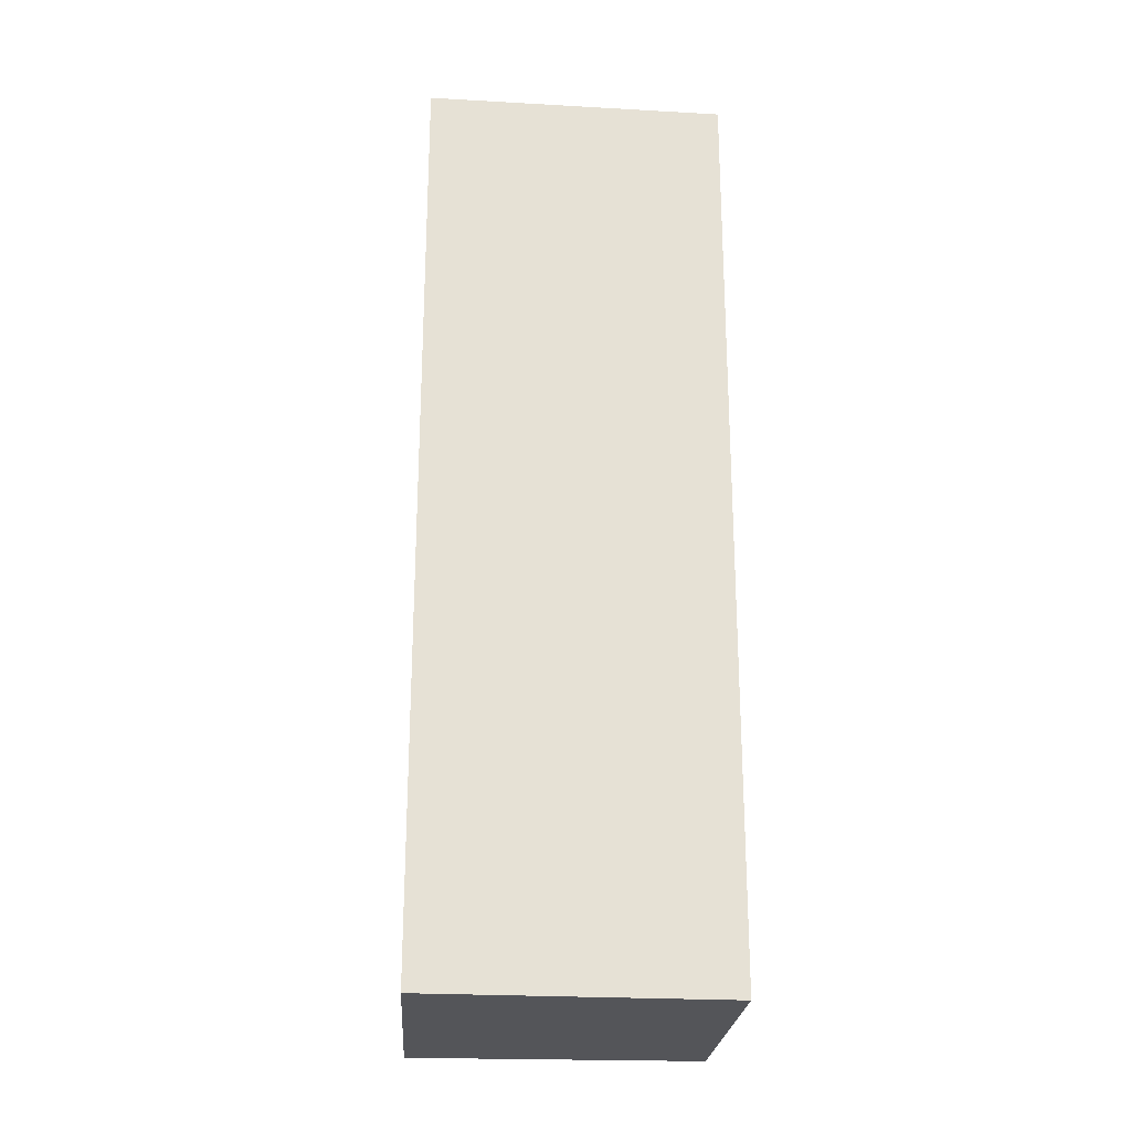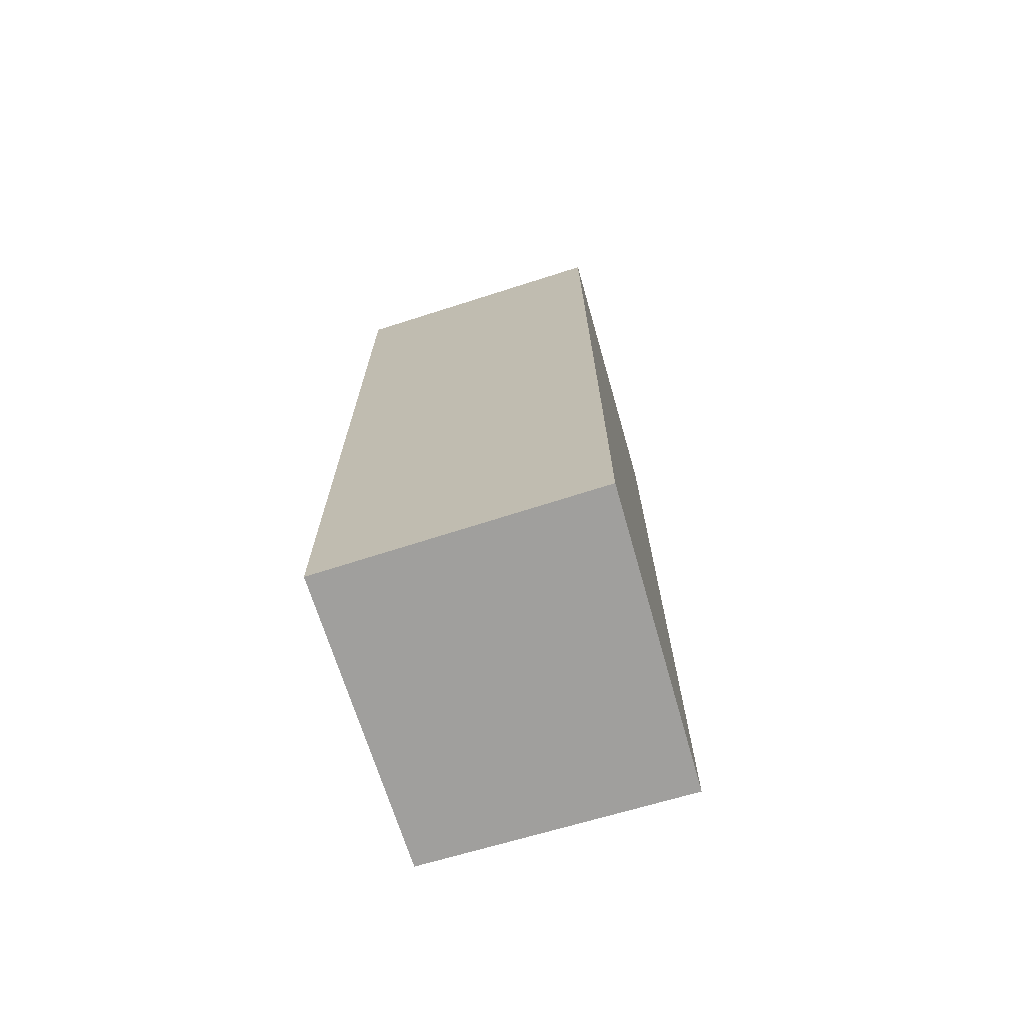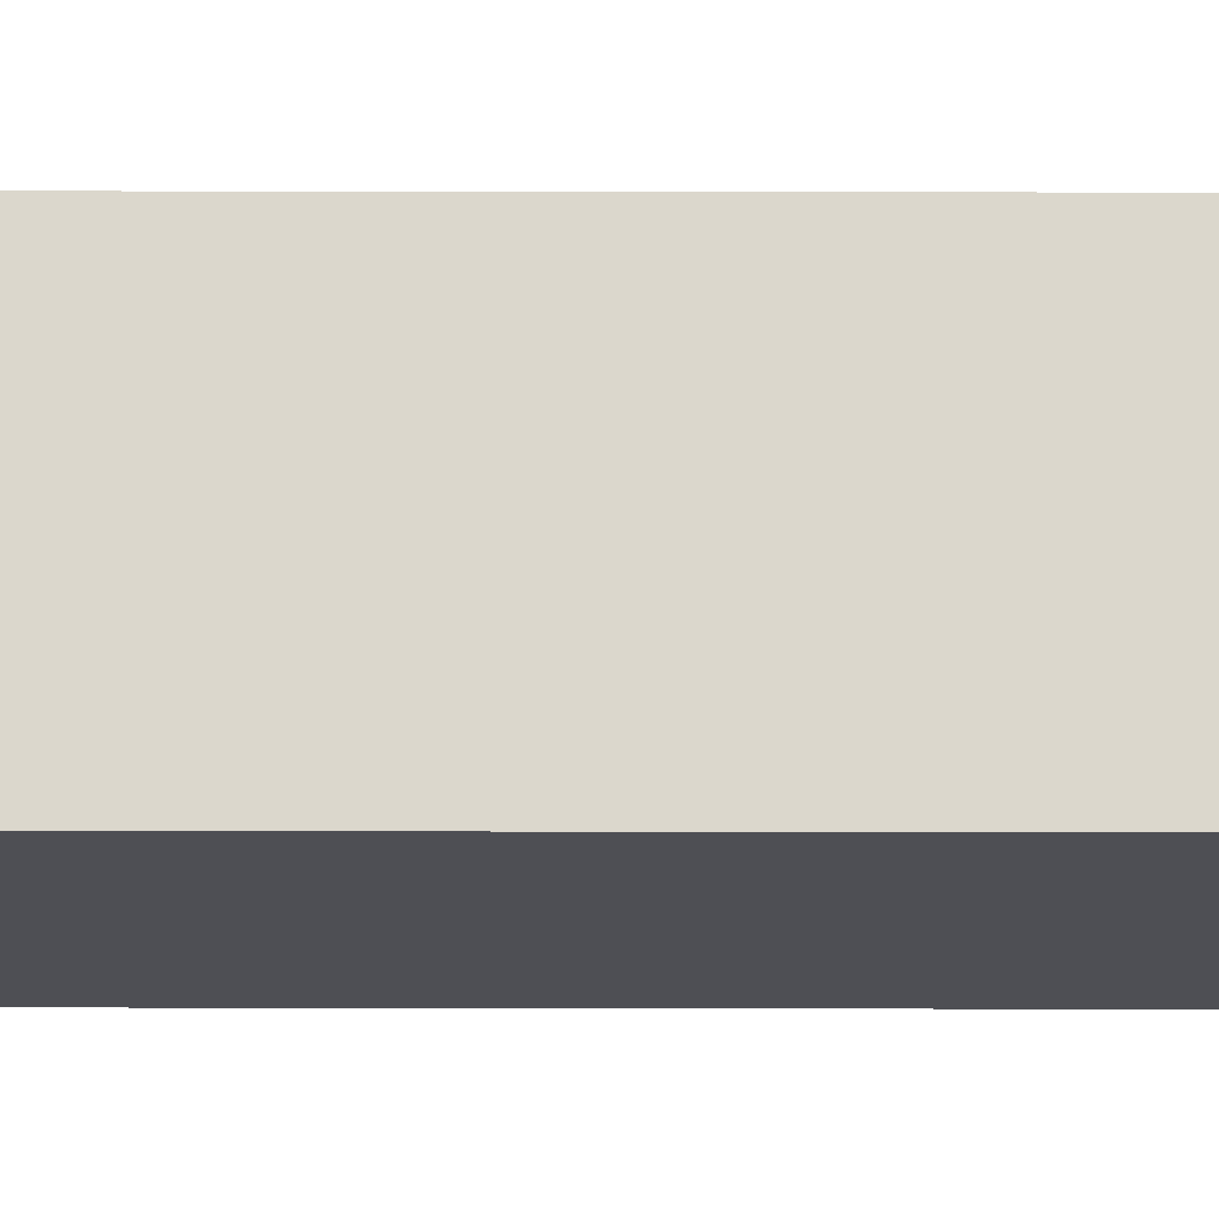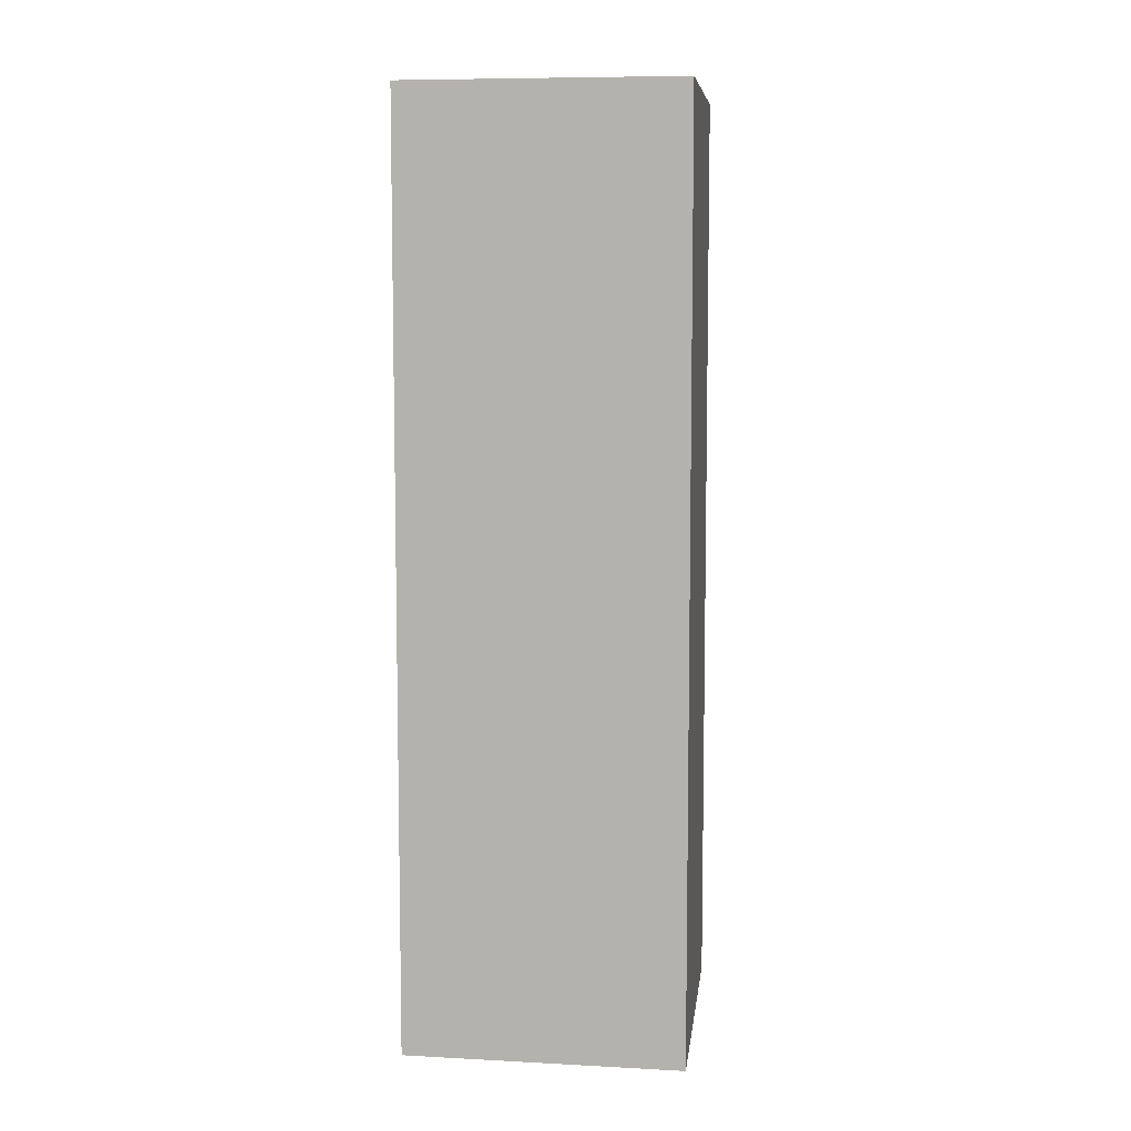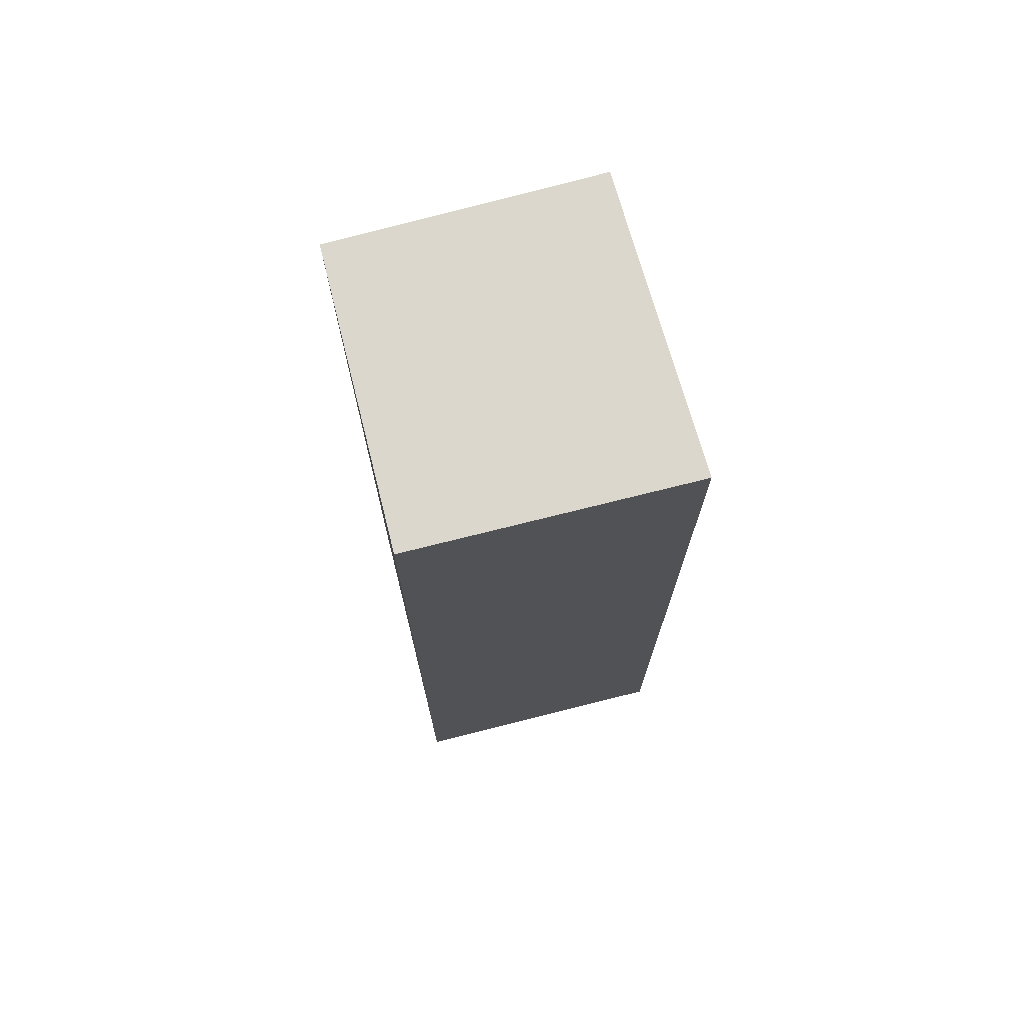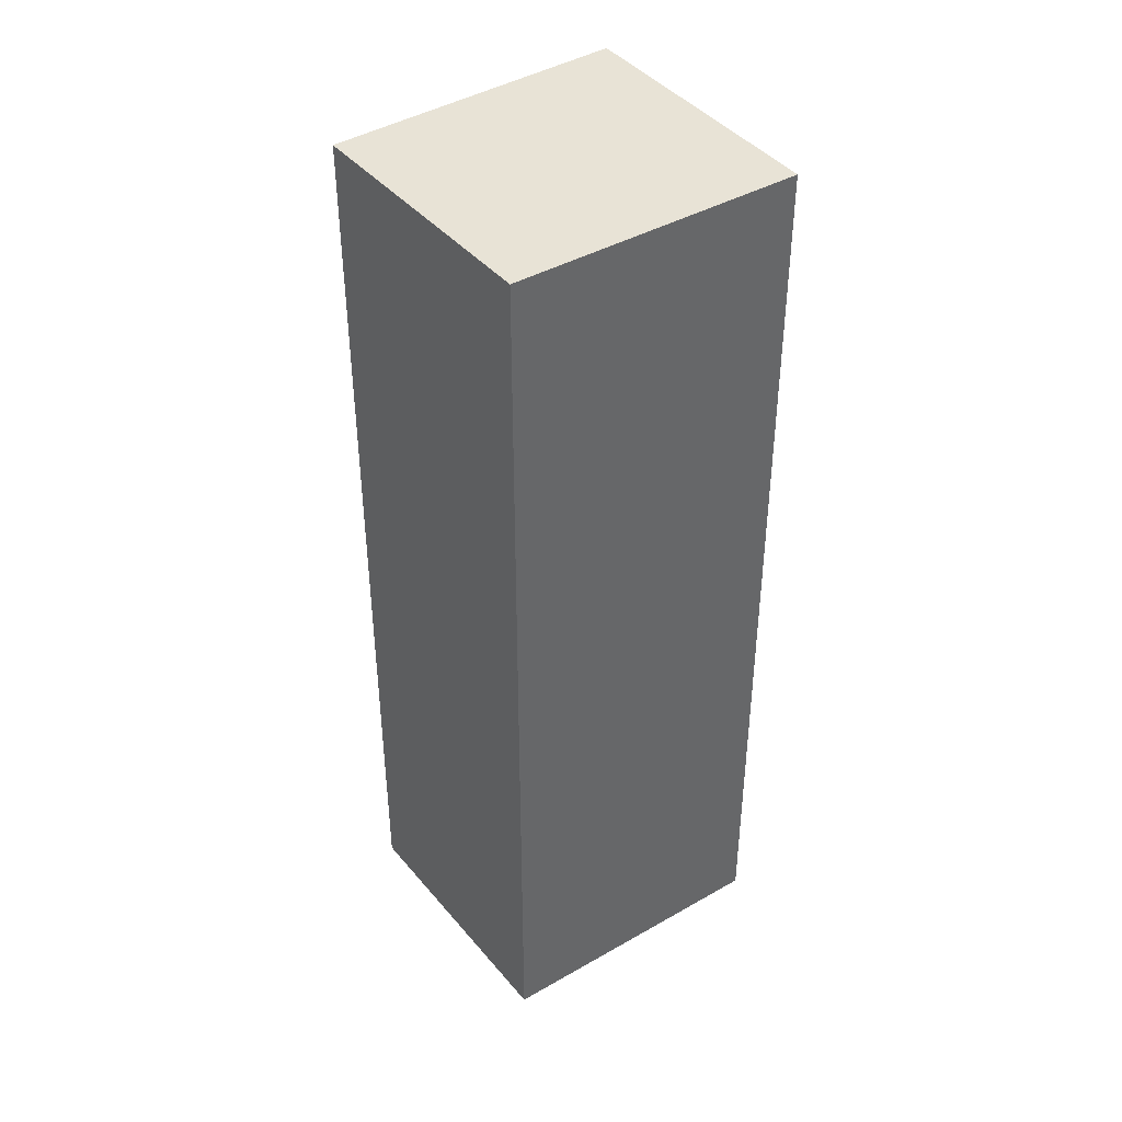
<metadata>
{"format":"obj","ext":"obj","renderer":"f3d","projection":"perspective","resolution":1024,"background":"white","views":[{"elev":-24.6,"azim":-74.6,"up":"+Y"},{"elev":-71.3,"azim":-143.4,"up":"+Y"},{"elev":52.9,"azim":90.1,"up":"+Z"},{"elev":7.9,"azim":-152.6,"up":"+Y"},{"elev":73.2,"azim":-175.2,"up":"+Y"},{"elev":41.4,"azim":74.1,"up":"+Y"}]}
</metadata>
<code>
v  0 6.801 4.164e-16
v  2.616 6.801 1.374
v  1.923 6.801 -0.66
v  0.776 6.801 2.052
v  2.616 -8.413e-17 1.374
v  1.923 4.041e-17 -0.66
v  0 0 0
v  0.776 -1.256e-16 2.052
g defaultobject
f 1 2 3
f 2 1 4
f 5 3 2
f 3 5 6
f 6 1 3
f 1 6 7
f 7 4 1
f 4 7 8
f 8 2 4
f 2 8 5
f 5 7 6
f 7 5 8

</code>
